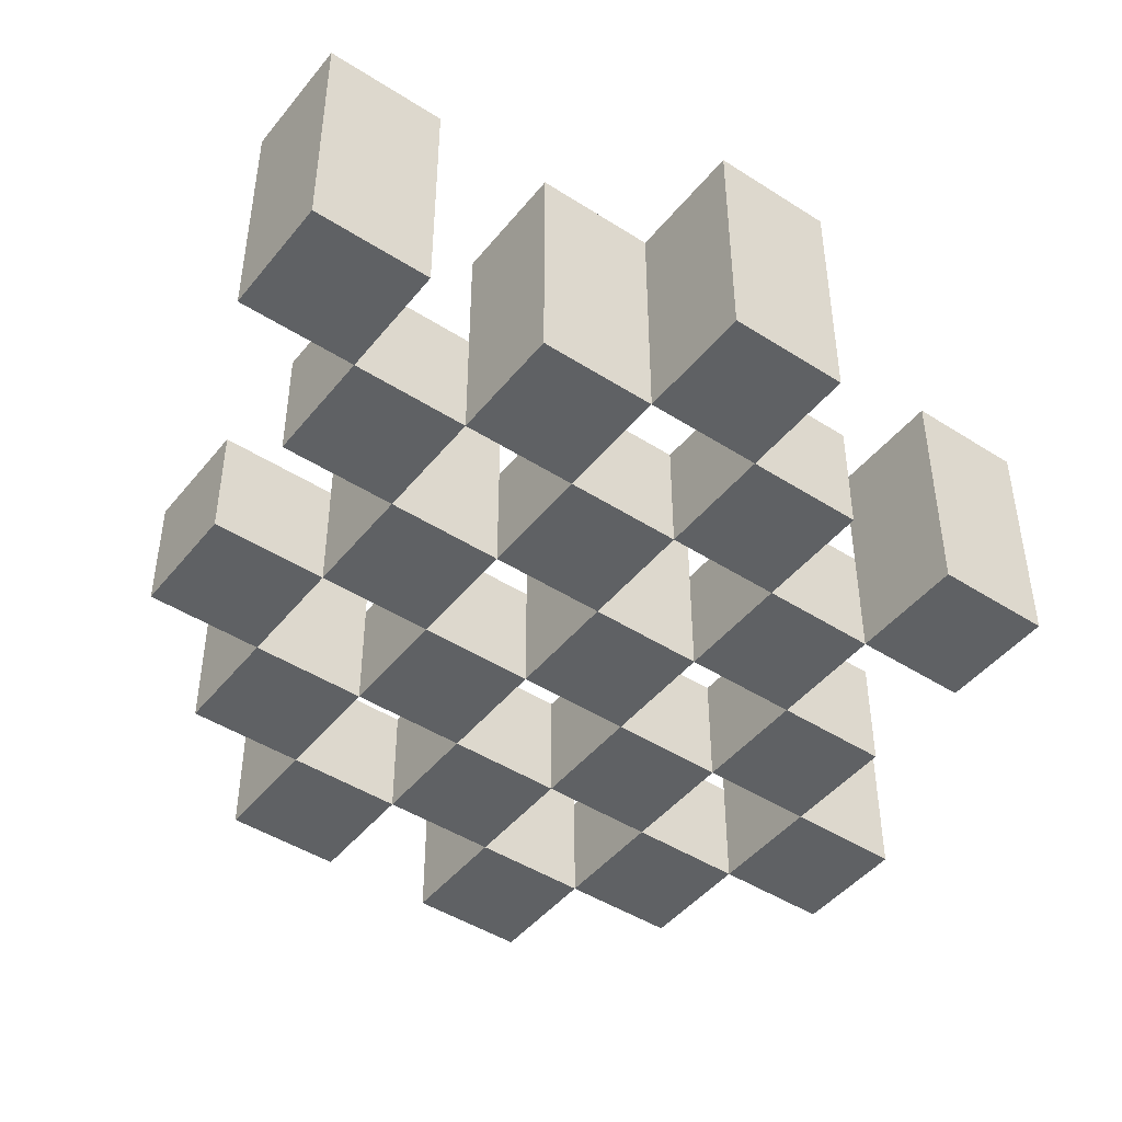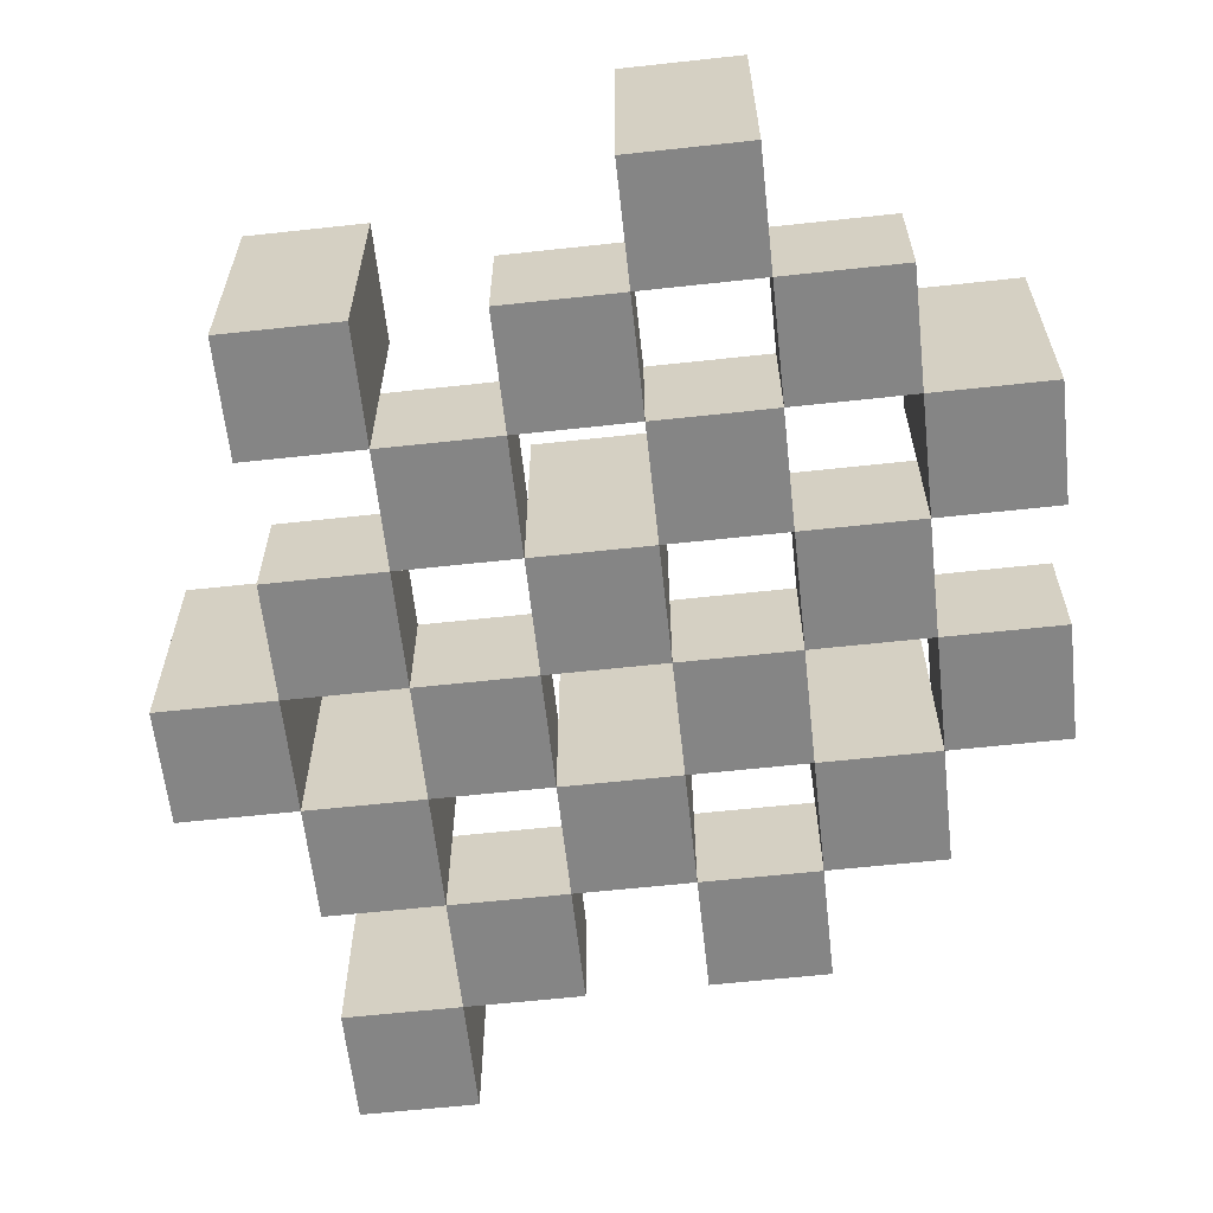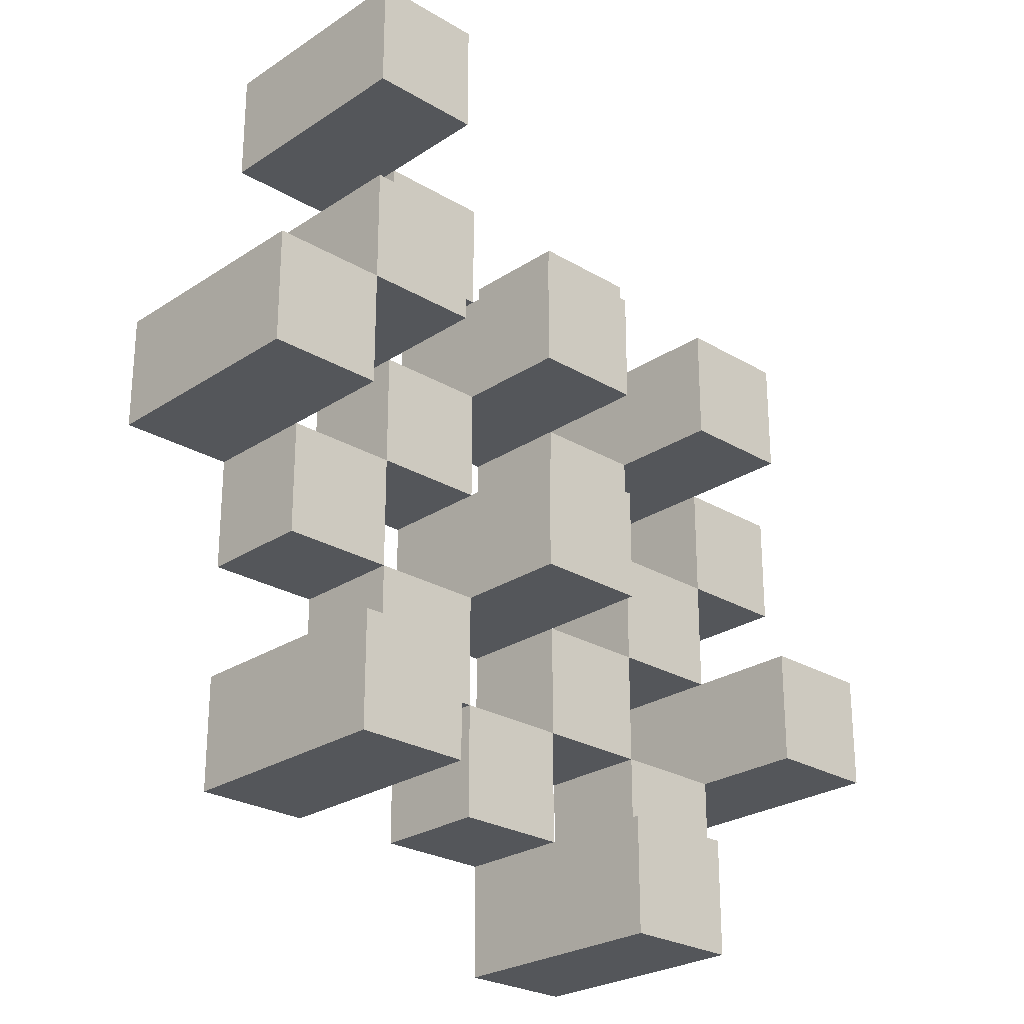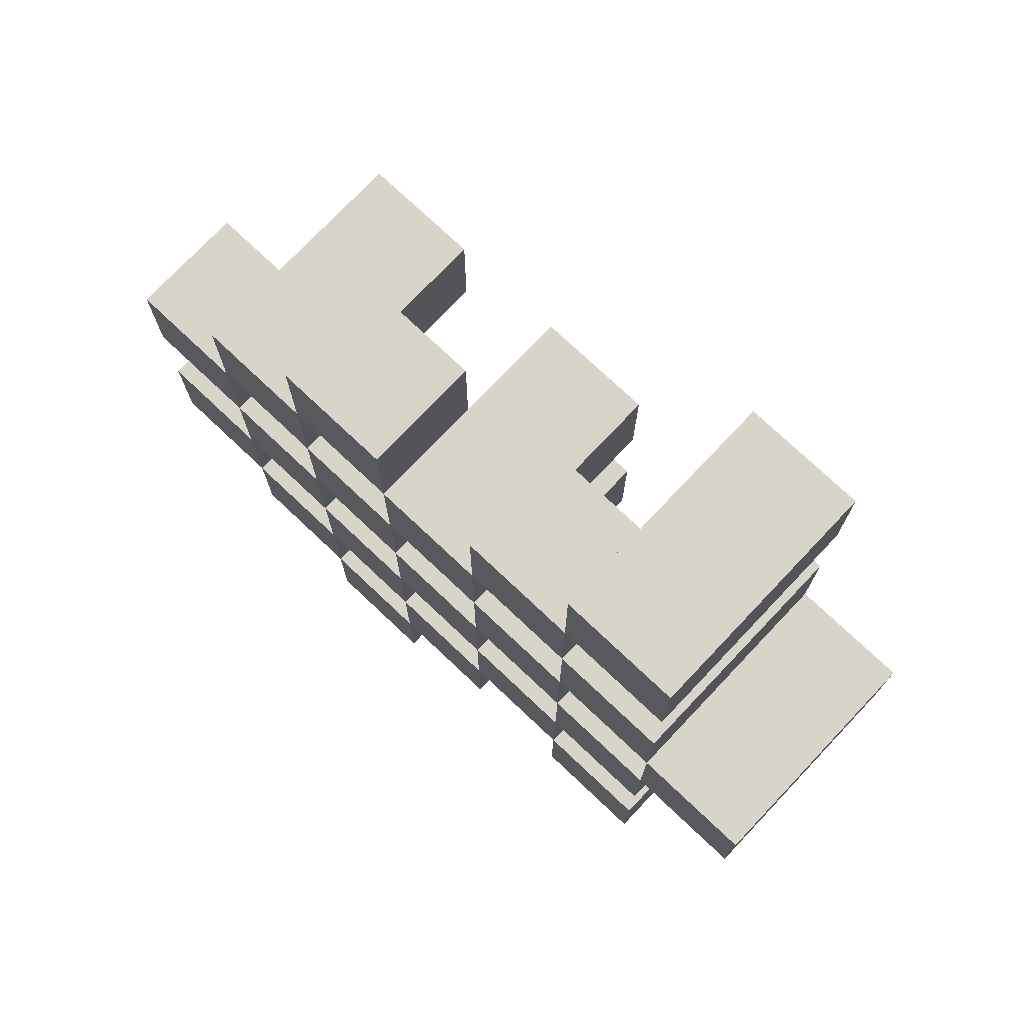
<metadata>
{"format":"obj","ext":"obj","renderer":"f3d","projection":"perspective","resolution":1024,"background":"white","views":[{"elev":-45.8,"azim":53.6,"up":"+Y"},{"elev":-61.8,"azim":-173.7,"up":"+Y"},{"elev":-25.7,"azim":136.4,"up":"+Z"},{"elev":75.0,"azim":43.4,"up":"+Z"}]}
</metadata>
<code>
o
v 12.7 0.9 33.4
v 12.8 0.9 33.4
v 12.7 1.1 33.4
v 12.8 1.1 33.4
v 12.6 0.9 33.5
v 12.7 0.9 33.5
v 12.8 0.9 33.5
v 12.9 0.9 33.5
v 13 0.9 33.5
v 13.1 0.9 33.5
v 12.6 1 33.5
v 12.7 1 33.5
v 12.8 1 33.5
v 12.9 1 33.5
v 13 1.1 33.5
v 13.1 1.1 33.5
v 12.5 0.9 33.6
v 12.6 0.9 33.6
v 12.7 0.9 33.6
v 12.8 0.9 33.6
v 12.9 0.9 33.6
v 13 0.9 33.6
v 12.6 1 33.6
v 12.7 1 33.6
v 12.8 1 33.6
v 12.9 1 33.6
v 13 1 33.6
v 12.5 1.1 33.6
v 12.6 1.1 33.6
v 12.6 0.9 33.7
v 12.7 0.9 33.7
v 12.8 0.9 33.7
v 12.9 0.9 33.7
v 13 0.9 33.7
v 13.1 0.9 33.7
v 12.6 1 33.7
v 12.7 1 33.7
v 12.8 1 33.7
v 12.9 1 33.7
v 13 1 33.7
v 13.1 1 33.7
v 12.8 1.1 33.7
v 12.9 1.1 33.7
v 12.5 0.9 33.8
v 12.6 0.9 33.8
v 12.7 0.9 33.8
v 12.8 0.9 33.8
v 12.9 0.9 33.8
v 13 0.9 33.8
v 13.1 0.9 33.8
v 13.2 0.9 33.8
v 12.5 1 33.8
v 12.6 1 33.8
v 12.7 1 33.8
v 12.8 1 33.8
v 12.9 1 33.8
v 13 1 33.8
v 13.1 1 33.8
v 13.1 1.1 33.8
v 13.2 1.1 33.8
v 12.6 0.9 33.9
v 12.7 0.9 33.9
v 12.8 0.9 33.9
v 12.9 0.9 33.9
v 13 0.9 33.9
v 13.1 0.9 33.9
v 12.6 1 33.9
v 12.7 1 33.9
v 12.8 1 33.9
v 12.9 1 33.9
v 13 1 33.9
v 12.6 1.1 33.9
v 12.7 1.1 33.9
v 12.8 1.1 33.9
v 12.9 1.1 33.9
v 13 1.1 33.9
v 13.1 1.1 33.9
v 12.7 0.9 34
v 12.8 0.9 34
v 12.9 0.9 34
v 13 0.9 34
v 12.7 1 34
v 12.8 1 34
v 12.9 1 34
v 13 1 34
v 13 0.9 34.1
v 13.1 0.9 34.1
v 13 1 34.1
v 13 1.1 34.1
v 13.1 1.1 34.1
v 12.7 0.9 33.5
v 12.8 0.9 33.5
v 12.7 1 33.5
v 12.8 1 33.5
v 12.7 1.1 33.5
v 12.8 1.1 33.5
v 12.6 0.9 33.6
v 12.7 0.9 33.6
v 12.8 0.9 33.6
v 12.9 0.9 33.6
v 13 0.9 33.6
v 13.1 0.9 33.6
v 12.6 1 33.6
v 12.7 1 33.6
v 12.8 1 33.6
v 12.9 1 33.6
v 13 1 33.6
v 13 1.1 33.6
v 13.1 1.1 33.6
v 12.5 0.9 33.7
v 12.6 0.9 33.7
v 12.7 0.9 33.7
v 12.8 0.9 33.7
v 12.9 0.9 33.7
v 13 0.9 33.7
v 12.6 1 33.7
v 12.7 1 33.7
v 12.8 1 33.7
v 12.9 1 33.7
v 13 1 33.7
v 12.5 1.1 33.7
v 12.6 1.1 33.7
v 12.6 0.9 33.8
v 12.7 0.9 33.8
v 12.8 0.9 33.8
v 12.9 0.9 33.8
v 13 0.9 33.8
v 13.1 0.9 33.8
v 12.6 1 33.8
v 12.7 1 33.8
v 12.8 1 33.8
v 12.9 1 33.8
v 13 1 33.8
v 13.1 1 33.8
v 12.8 1.1 33.8
v 12.9 1.1 33.8
v 12.5 0.9 33.9
v 12.6 0.9 33.9
v 12.7 0.9 33.9
v 12.8 0.9 33.9
v 12.9 0.9 33.9
v 13 0.9 33.9
v 13.1 0.9 33.9
v 13.2 0.9 33.9
v 12.5 1 33.9
v 12.6 1 33.9
v 12.7 1 33.9
v 12.8 1 33.9
v 12.9 1 33.9
v 13 1 33.9
v 13.1 1.1 33.9
v 13.2 1.1 33.9
v 12.6 0.9 34
v 12.7 0.9 34
v 12.8 0.9 34
v 12.9 0.9 34
v 13 0.9 34
v 13.1 0.9 34
v 12.7 1 34
v 12.8 1 34
v 12.9 1 34
v 13 1 34
v 12.6 1.1 34
v 12.7 1.1 34
v 12.8 1.1 34
v 12.9 1.1 34
v 13 1.1 34
v 13.1 1.1 34
v 12.7 0.9 34.1
v 12.8 0.9 34.1
v 12.9 0.9 34.1
v 13 0.9 34.1
v 12.7 1 34.1
v 12.8 1 34.1
v 12.9 1 34.1
v 13 1 34.1
v 13 0.9 34.2
v 13.1 0.9 34.2
v 13 1.1 34.2
v 13.1 1.1 34.2
v 12.5 0.9 33.6
v 12.5 1.1 33.6
v 12.5 0.9 33.7
v 12.5 1.1 33.7
v 12.5 0.9 33.8
v 12.5 1 33.8
v 12.5 0.9 33.9
v 12.5 1 33.9
v 12.6 0.9 33.5
v 12.6 1 33.5
v 12.6 0.9 33.6
v 12.6 1 33.6
v 12.6 0.9 33.7
v 12.6 1 33.7
v 12.6 0.9 33.8
v 12.6 1 33.8
v 12.6 0.9 33.9
v 12.6 1 33.9
v 12.6 1.1 33.9
v 12.6 0.9 34
v 12.6 1.1 34
v 12.7 0.9 33.4
v 12.7 1.1 33.4
v 12.7 0.9 33.5
v 12.7 1 33.5
v 12.7 1.1 33.5
v 12.7 0.9 33.6
v 12.7 1 33.6
v 12.7 0.9 33.7
v 12.7 1 33.7
v 12.7 0.9 33.8
v 12.7 1 33.8
v 12.7 0.9 33.9
v 12.7 1 33.9
v 12.7 0.9 34
v 12.7 1 34
v 12.7 0.9 34.1
v 12.7 1 34.1
v 12.8 0.9 33.5
v 12.8 1 33.5
v 12.8 0.9 33.6
v 12.8 1 33.6
v 12.8 0.9 33.7
v 12.8 1 33.7
v 12.8 1.1 33.7
v 12.8 0.9 33.8
v 12.8 1 33.8
v 12.8 1.1 33.8
v 12.8 0.9 33.9
v 12.8 1 33.9
v 12.8 1.1 33.9
v 12.8 0.9 34
v 12.8 1 34
v 12.8 1.1 34
v 12.9 0.9 33.6
v 12.9 1 33.6
v 12.9 0.9 33.7
v 12.9 1 33.7
v 12.9 0.9 33.8
v 12.9 1 33.8
v 12.9 0.9 33.9
v 12.9 1 33.9
v 12.9 0.9 34
v 12.9 1 34
v 12.9 0.9 34.1
v 12.9 1 34.1
v 13 0.9 33.5
v 13 1.1 33.5
v 13 0.9 33.6
v 13 1 33.6
v 13 1.1 33.6
v 13 0.9 33.7
v 13 1 33.7
v 13 0.9 33.8
v 13 1 33.8
v 13 0.9 33.9
v 13 1 33.9
v 13 1.1 33.9
v 13 0.9 34
v 13 1 34
v 13 1.1 34
v 13 0.9 34.1
v 13 1 34.1
v 13 1.1 34.1
v 13 0.9 34.2
v 13 1.1 34.2
v 13.1 0.9 33.8
v 13.1 1 33.8
v 13.1 1.1 33.8
v 13.1 0.9 33.9
v 13.1 1.1 33.9
v 12.6 0.9 33.6
v 12.6 1 33.6
v 12.6 1.1 33.6
v 12.6 0.9 33.7
v 12.6 1 33.7
v 12.6 1.1 33.7
v 12.6 0.9 33.8
v 12.6 1 33.8
v 12.6 0.9 33.9
v 12.6 1 33.9
v 12.7 0.9 33.5
v 12.7 1 33.5
v 12.7 0.9 33.6
v 12.7 1 33.6
v 12.7 0.9 33.7
v 12.7 1 33.7
v 12.7 0.9 33.8
v 12.7 1 33.8
v 12.7 0.9 33.9
v 12.7 1 33.9
v 12.7 1.1 33.9
v 12.7 0.9 34
v 12.7 1 34
v 12.7 1.1 34
v 12.8 0.9 33.4
v 12.8 1.1 33.4
v 12.8 0.9 33.5
v 12.8 1 33.5
v 12.8 1.1 33.5
v 12.8 0.9 33.6
v 12.8 1 33.6
v 12.8 0.9 33.7
v 12.8 1 33.7
v 12.8 0.9 33.8
v 12.8 1 33.8
v 12.8 0.9 33.9
v 12.8 1 33.9
v 12.8 0.9 34
v 12.8 1 34
v 12.8 0.9 34.1
v 12.8 1 34.1
v 12.9 0.9 33.5
v 12.9 1 33.5
v 12.9 0.9 33.6
v 12.9 1 33.6
v 12.9 0.9 33.7
v 12.9 1 33.7
v 12.9 1.1 33.7
v 12.9 0.9 33.8
v 12.9 1 33.8
v 12.9 1.1 33.8
v 12.9 0.9 33.9
v 12.9 1 33.9
v 12.9 1.1 33.9
v 12.9 0.9 34
v 12.9 1 34
v 12.9 1.1 34
v 13 0.9 33.6
v 13 1 33.6
v 13 0.9 33.7
v 13 1 33.7
v 13 0.9 33.8
v 13 1 33.8
v 13 0.9 33.9
v 13 1 33.9
v 13 0.9 34
v 13 1 34
v 13 0.9 34.1
v 13 1 34.1
v 13.1 0.9 33.5
v 13.1 1.1 33.5
v 13.1 0.9 33.6
v 13.1 1.1 33.6
v 13.1 0.9 33.7
v 13.1 1 33.7
v 13.1 0.9 33.8
v 13.1 1 33.8
v 13.1 0.9 33.9
v 13.1 1.1 33.9
v 13.1 0.9 34
v 13.1 1.1 34
v 13.1 0.9 34.1
v 13.1 1.1 34.1
v 13.1 0.9 34.2
v 13.1 1.1 34.2
v 13.2 0.9 33.8
v 13.2 1.1 33.8
v 13.2 0.9 33.9
v 13.2 1.1 33.9
v 12.5 0.9 33.6
v 12.5 0.9 33.7
v 12.5 0.9 33.8
v 12.5 0.9 33.9
v 12.6 0.9 33.5
v 12.6 0.9 33.6
v 12.6 0.9 33.7
v 12.6 0.9 33.8
v 12.6 0.9 33.9
v 12.6 0.9 34
v 12.7 0.9 33.4
v 12.7 0.9 33.5
v 12.7 0.9 33.6
v 12.7 0.9 33.7
v 12.7 0.9 33.8
v 12.7 0.9 33.9
v 12.7 0.9 34
v 12.7 0.9 34.1
v 12.8 0.9 33.4
v 12.8 0.9 33.5
v 12.8 0.9 33.6
v 12.8 0.9 33.7
v 12.8 0.9 33.8
v 12.8 0.9 33.9
v 12.8 0.9 34
v 12.8 0.9 34.1
v 12.9 0.9 33.5
v 12.9 0.9 33.6
v 12.9 0.9 33.7
v 12.9 0.9 33.8
v 12.9 0.9 33.9
v 12.9 0.9 34
v 12.9 0.9 34.1
v 13 0.9 33.5
v 13 0.9 33.6
v 13 0.9 33.7
v 13 0.9 33.8
v 13 0.9 33.9
v 13 0.9 34
v 13 0.9 34.1
v 13 0.9 34.2
v 13.1 0.9 33.5
v 13.1 0.9 33.6
v 13.1 0.9 33.7
v 13.1 0.9 33.8
v 13.1 0.9 33.9
v 13.1 0.9 34
v 13.1 0.9 34.1
v 13.1 0.9 34.2
v 13.2 0.9 33.8
v 13.2 0.9 33.9
v 12.5 1 33.8
v 12.5 1 33.9
v 12.6 1 33.5
v 12.6 1 33.6
v 12.6 1 33.7
v 12.6 1 33.8
v 12.6 1 33.9
v 12.7 1 33.5
v 12.7 1 33.6
v 12.7 1 33.7
v 12.7 1 33.8
v 12.7 1 33.9
v 12.7 1 34
v 12.7 1 34.1
v 12.8 1 33.5
v 12.8 1 33.6
v 12.8 1 33.7
v 12.8 1 33.8
v 12.8 1 33.9
v 12.8 1 34
v 12.8 1 34.1
v 12.9 1 33.5
v 12.9 1 33.6
v 12.9 1 33.7
v 12.9 1 33.8
v 12.9 1 33.9
v 12.9 1 34
v 12.9 1 34.1
v 13 1 33.6
v 13 1 33.7
v 13 1 33.8
v 13 1 33.9
v 13 1 34
v 13 1 34.1
v 13.1 1 33.7
v 13.1 1 33.8
v 12.5 1.1 33.6
v 12.5 1.1 33.7
v 12.6 1.1 33.6
v 12.6 1.1 33.7
v 12.6 1.1 33.9
v 12.6 1.1 34
v 12.7 1.1 33.4
v 12.7 1.1 33.5
v 12.7 1.1 33.9
v 12.7 1.1 34
v 12.8 1.1 33.4
v 12.8 1.1 33.5
v 12.8 1.1 33.7
v 12.8 1.1 33.8
v 12.8 1.1 33.9
v 12.8 1.1 34
v 12.9 1.1 33.7
v 12.9 1.1 33.8
v 12.9 1.1 33.9
v 12.9 1.1 34
v 13 1.1 33.5
v 13 1.1 33.6
v 13 1.1 33.9
v 13 1.1 34
v 13 1.1 34.1
v 13 1.1 34.2
v 13.1 1.1 33.5
v 13.1 1.1 33.6
v 13.1 1.1 33.8
v 13.1 1.1 33.9
v 13.1 1.1 34
v 13.1 1.1 34.1
v 13.1 1.1 34.2
v 13.2 1.1 33.8
v 13.2 1.1 33.9
f 3 2 1
f 4 2 3
f 11 6 5
f 12 6 11
f 13 8 7
f 14 8 13
f 15 10 9
f 16 10 15
f 23 18 17
f 24 20 19
f 25 20 24
f 26 22 21
f 27 22 26
f 28 23 17
f 29 23 28
f 36 31 30
f 37 31 36
f 38 33 32
f 39 33 38
f 40 35 34
f 41 35 40
f 42 39 38
f 43 39 42
f 52 45 44
f 53 45 52
f 54 47 46
f 55 47 54
f 56 49 48
f 57 49 56
f 58 51 50
f 59 51 58
f 60 51 59
f 67 62 61
f 68 62 67
f 69 64 63
f 70 64 69
f 71 66 65
f 72 68 67
f 73 68 72
f 74 70 69
f 75 70 74
f 76 66 71
f 77 66 76
f 82 79 78
f 83 79 82
f 84 81 80
f 85 81 84
f 88 87 86
f 89 87 88
f 90 87 89
f 91 92 93
f 93 92 94
f 93 94 95
f 95 94 96
f 97 98 103
f 103 98 104
f 99 100 105
f 105 100 106
f 101 102 107
f 107 102 108
f 108 102 109
f 110 111 116
f 112 113 117
f 117 113 118
f 114 115 119
f 119 115 120
f 110 116 121
f 121 116 122
f 123 124 129
f 129 124 130
f 125 126 131
f 131 126 132
f 127 128 133
f 133 128 134
f 131 132 135
f 135 132 136
f 137 138 145
f 145 138 146
f 139 140 147
f 147 140 148
f 141 142 149
f 149 142 150
f 143 144 151
f 151 144 152
f 153 154 159
f 155 156 160
f 160 156 161
f 157 158 162
f 153 159 163
f 163 159 164
f 160 161 165
f 165 161 166
f 162 158 167
f 167 158 168
f 169 170 173
f 173 170 174
f 171 172 175
f 175 172 176
f 177 178 179
f 179 178 180
f 183 182 181
f 184 182 183
f 187 186 185
f 188 186 187
f 191 190 189
f 192 190 191
f 195 194 193
f 196 194 195
f 200 198 197
f 200 199 198
f 201 199 200
f 204 203 202
f 205 203 204
f 206 203 205
f 209 208 207
f 210 208 209
f 213 212 211
f 214 212 213
f 217 216 215
f 218 216 217
f 221 220 219
f 222 220 221
f 226 224 223
f 226 225 224
f 227 225 226
f 228 225 227
f 232 230 229
f 232 231 230
f 233 231 232
f 234 231 233
f 237 236 235
f 238 236 237
f 241 240 239
f 242 240 241
f 245 244 243
f 246 244 245
f 249 248 247
f 250 248 249
f 251 248 250
f 254 253 252
f 255 253 254
f 259 257 256
f 259 258 257
f 260 258 259
f 261 258 260
f 265 263 262
f 265 264 263
f 266 264 265
f 270 268 267
f 270 269 268
f 271 269 270
f 272 273 275
f 273 274 275
f 275 274 276
f 276 274 277
f 278 279 280
f 280 279 281
f 282 283 284
f 284 283 285
f 286 287 288
f 288 287 289
f 290 291 293
f 291 292 293
f 293 292 294
f 294 292 295
f 296 297 298
f 298 297 299
f 299 297 300
f 301 302 303
f 303 302 304
f 305 306 307
f 307 306 308
f 309 310 311
f 311 310 312
f 313 314 315
f 315 314 316
f 317 318 320
f 318 319 320
f 320 319 321
f 321 319 322
f 323 324 326
f 324 325 326
f 326 325 327
f 327 325 328
f 329 330 331
f 331 330 332
f 333 334 335
f 335 334 336
f 337 338 339
f 339 338 340
f 341 342 343
f 343 342 344
f 345 346 347
f 347 346 348
f 349 350 351
f 351 350 352
f 353 354 355
f 355 354 356
f 357 358 359
f 359 358 360
f 366 362 361
f 367 362 366
f 368 364 363
f 369 364 368
f 372 366 365
f 373 366 372
f 374 368 367
f 375 368 374
f 376 370 369
f 377 370 376
f 379 372 371
f 380 372 379
f 381 374 373
f 382 374 381
f 383 376 375
f 384 376 383
f 385 378 377
f 386 378 385
f 387 381 380
f 388 381 387
f 389 383 382
f 390 383 389
f 391 385 384
f 392 385 391
f 395 389 388
f 396 389 395
f 397 391 390
f 398 391 397
f 399 393 392
f 400 393 399
f 402 395 394
f 403 395 402
f 404 397 396
f 405 397 404
f 406 399 398
f 407 399 406
f 408 401 400
f 409 401 408
f 410 406 405
f 411 406 410
f 412 413 417
f 417 413 418
f 414 415 419
f 419 415 420
f 416 417 421
f 421 417 422
f 420 421 427
f 427 421 428
f 422 423 429
f 429 423 430
f 424 425 431
f 431 425 432
f 426 427 433
f 433 427 434
f 434 435 440
f 440 435 441
f 436 437 442
f 442 437 443
f 438 439 444
f 444 439 445
f 441 442 446
f 446 442 447
f 448 449 450
f 450 449 451
f 452 453 456
f 456 453 457
f 454 455 458
f 458 455 459
f 460 461 464
f 464 461 465
f 462 463 466
f 466 463 467
f 468 469 474
f 474 469 475
f 470 471 477
f 477 471 478
f 472 473 479
f 479 473 480
f 476 477 481
f 481 477 482

</code>
